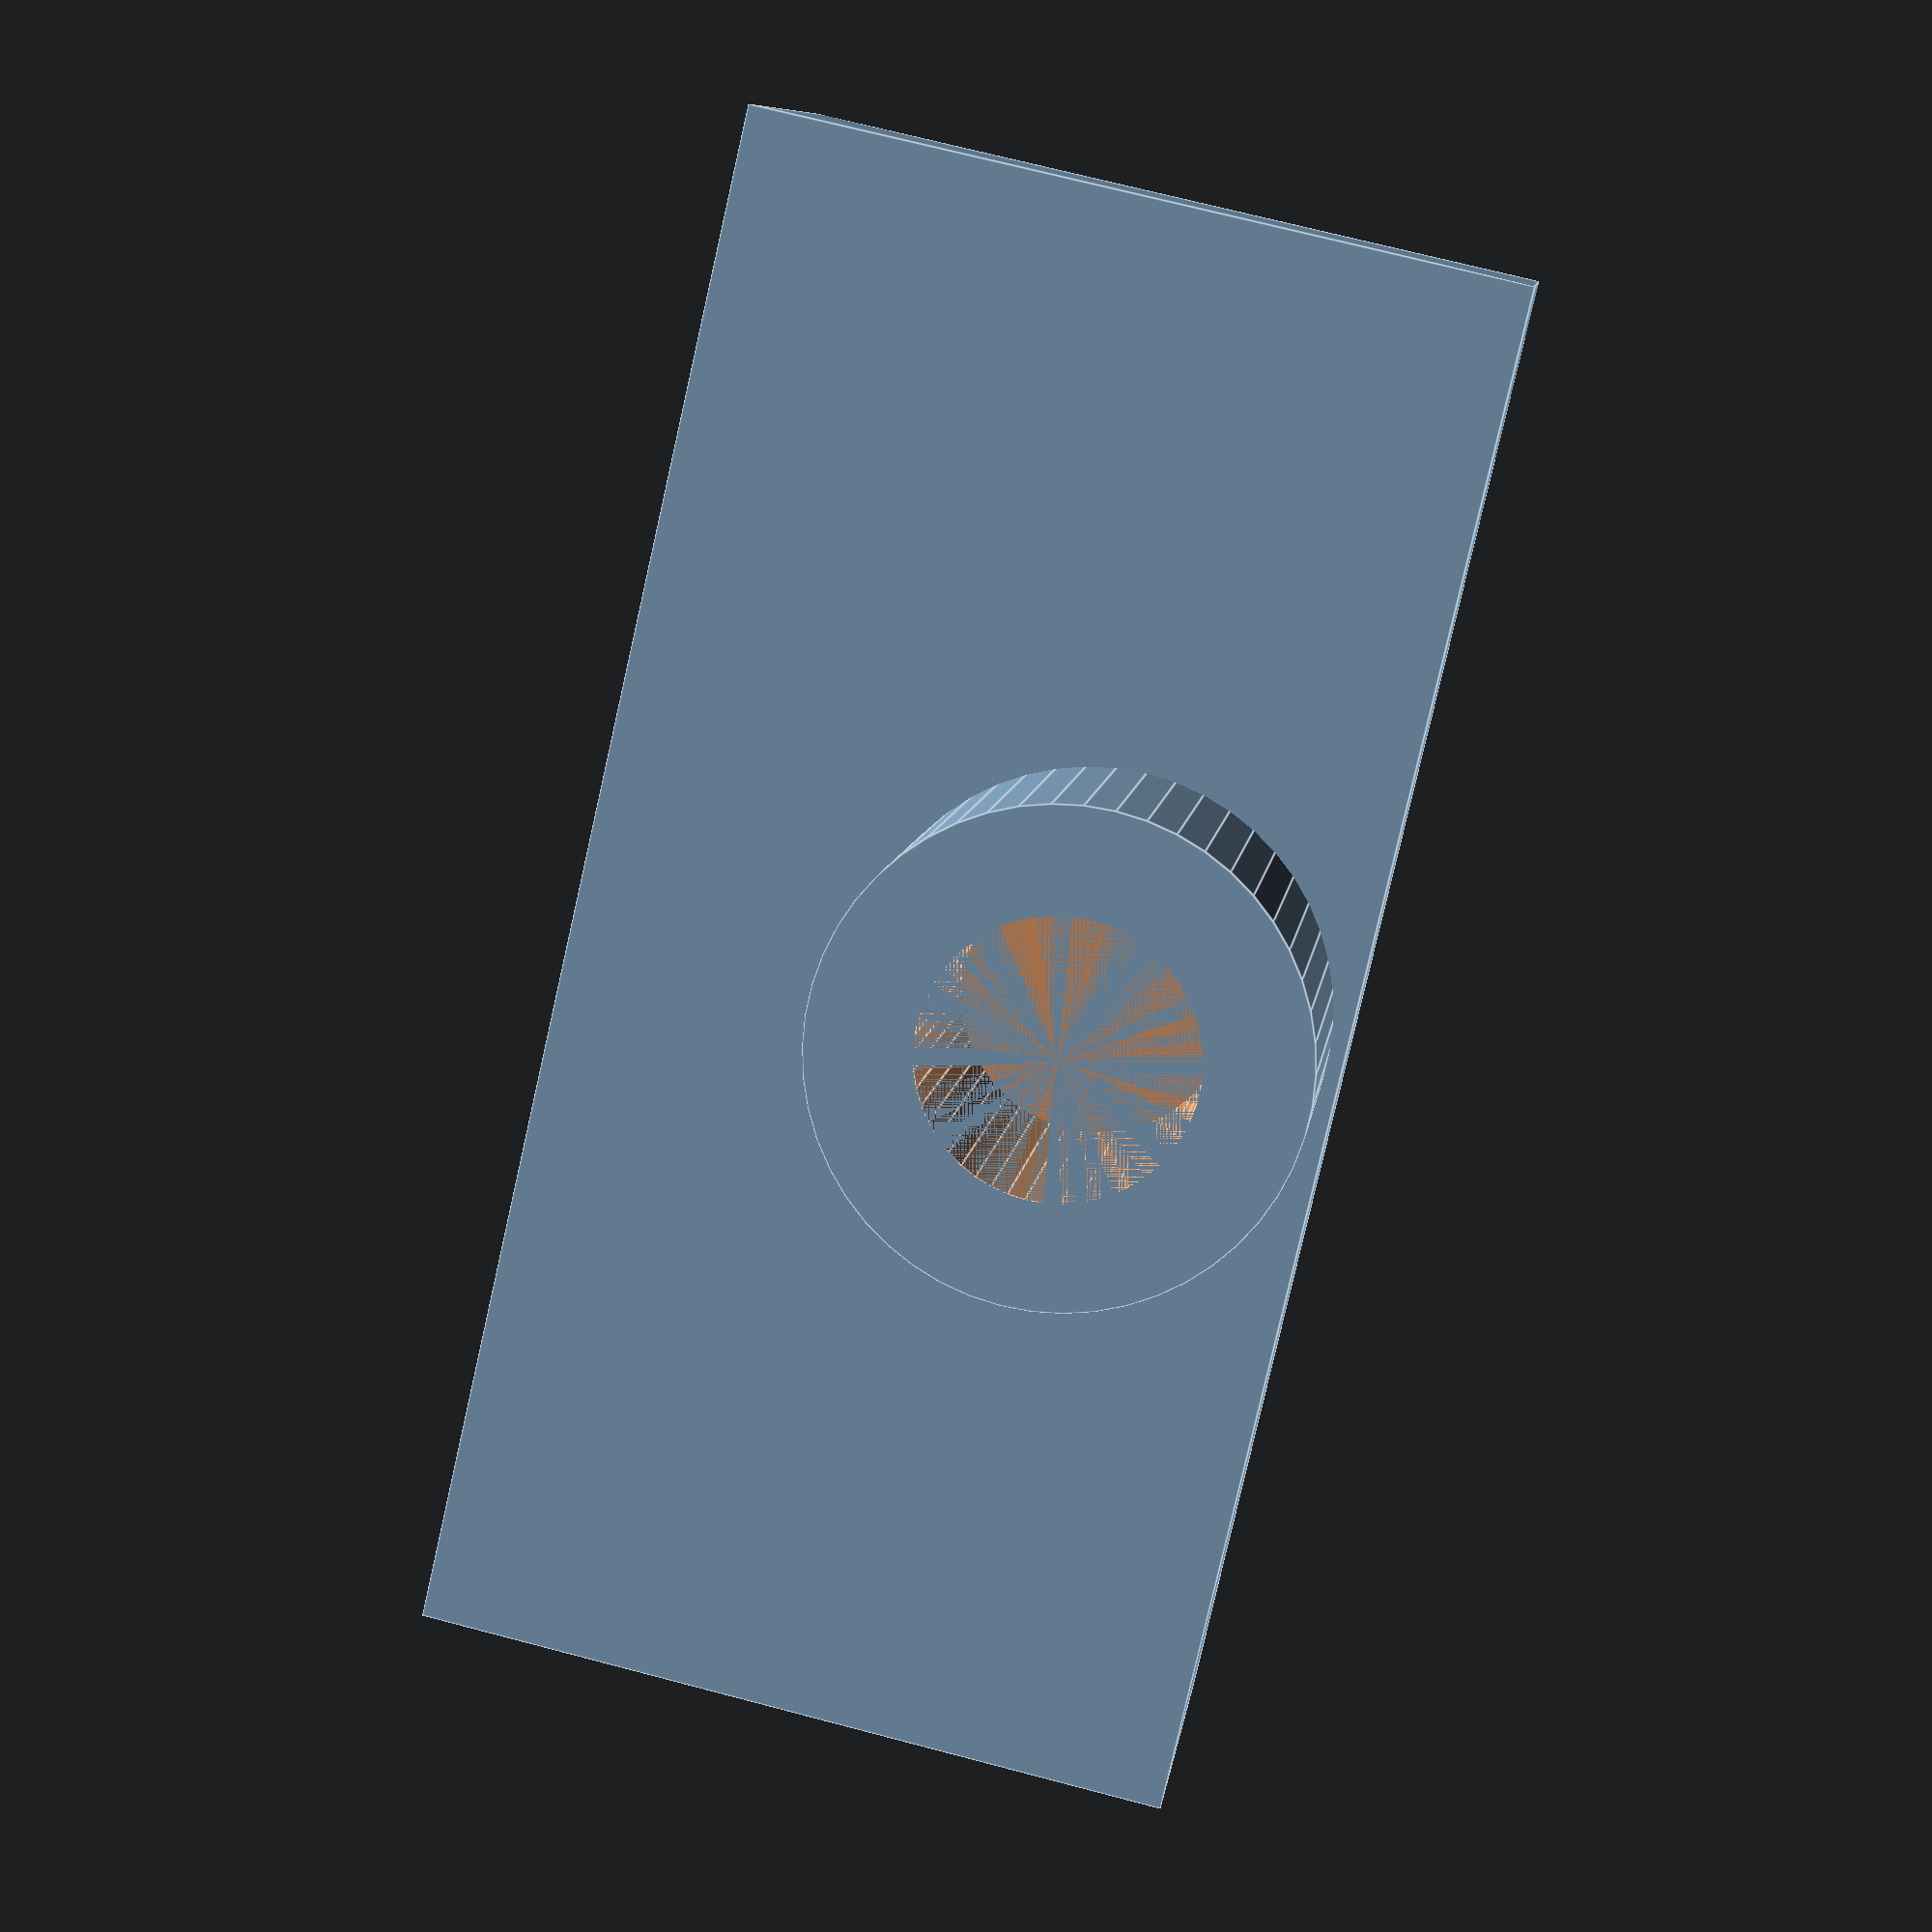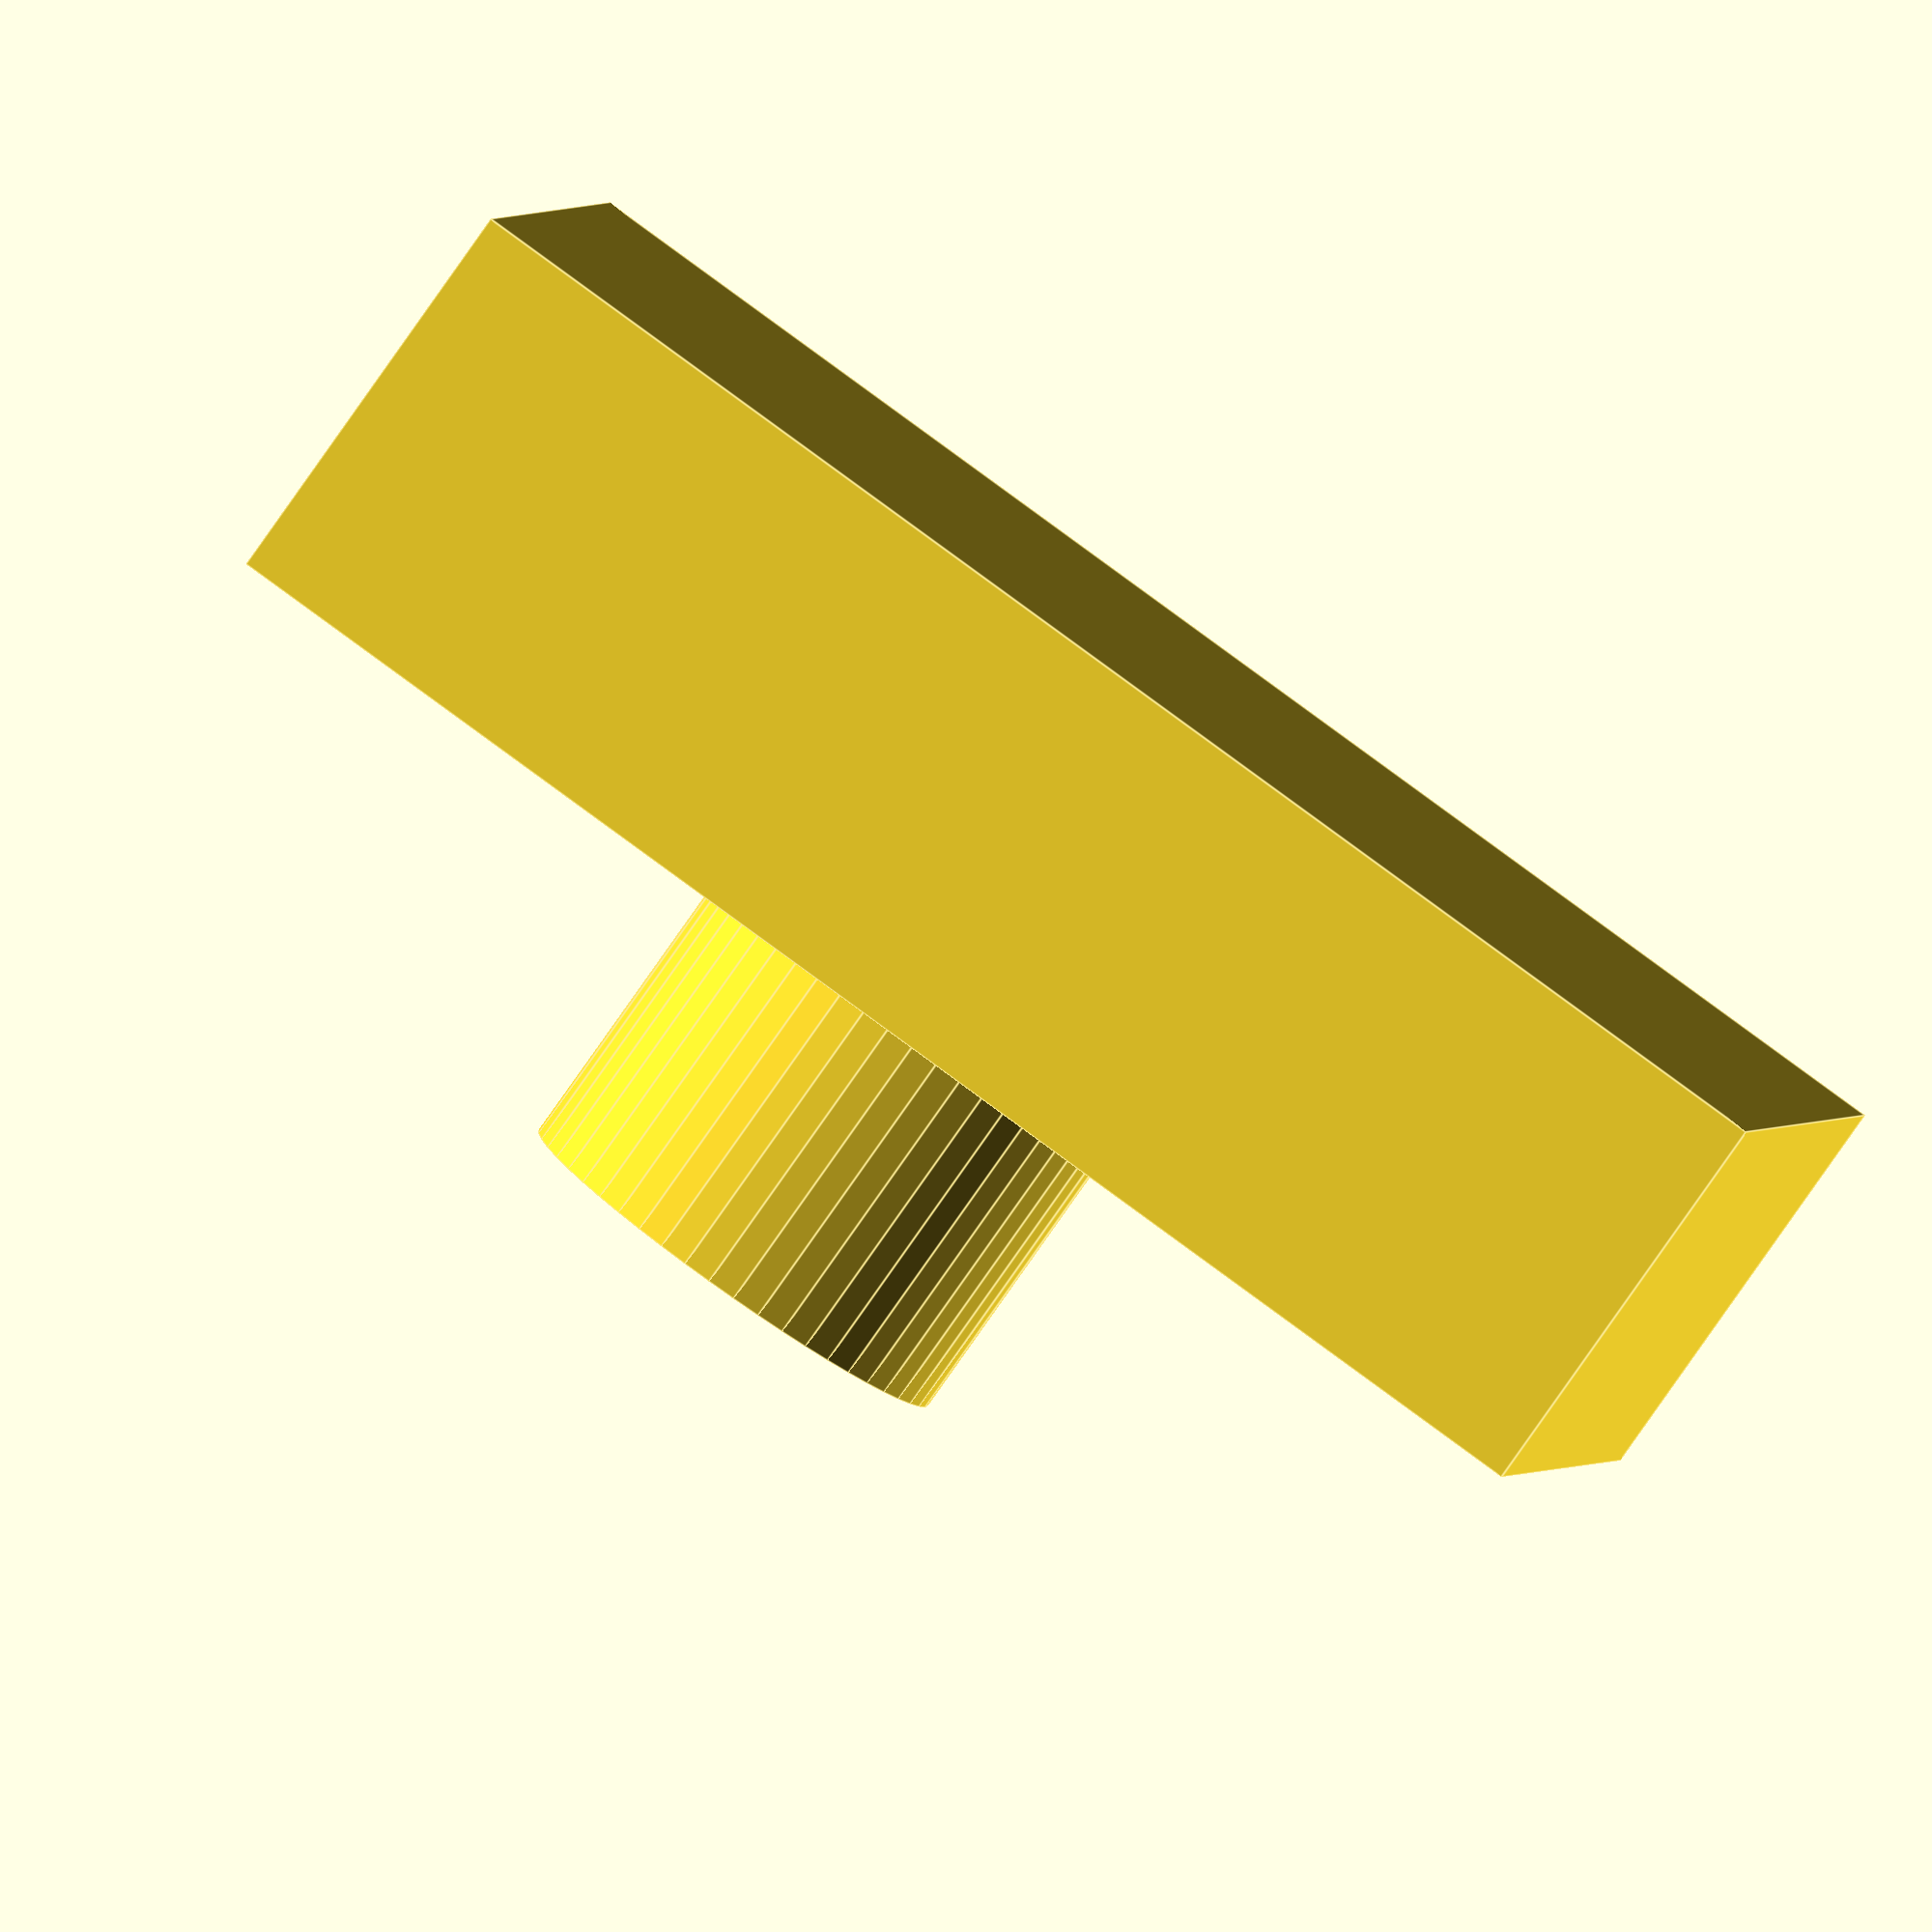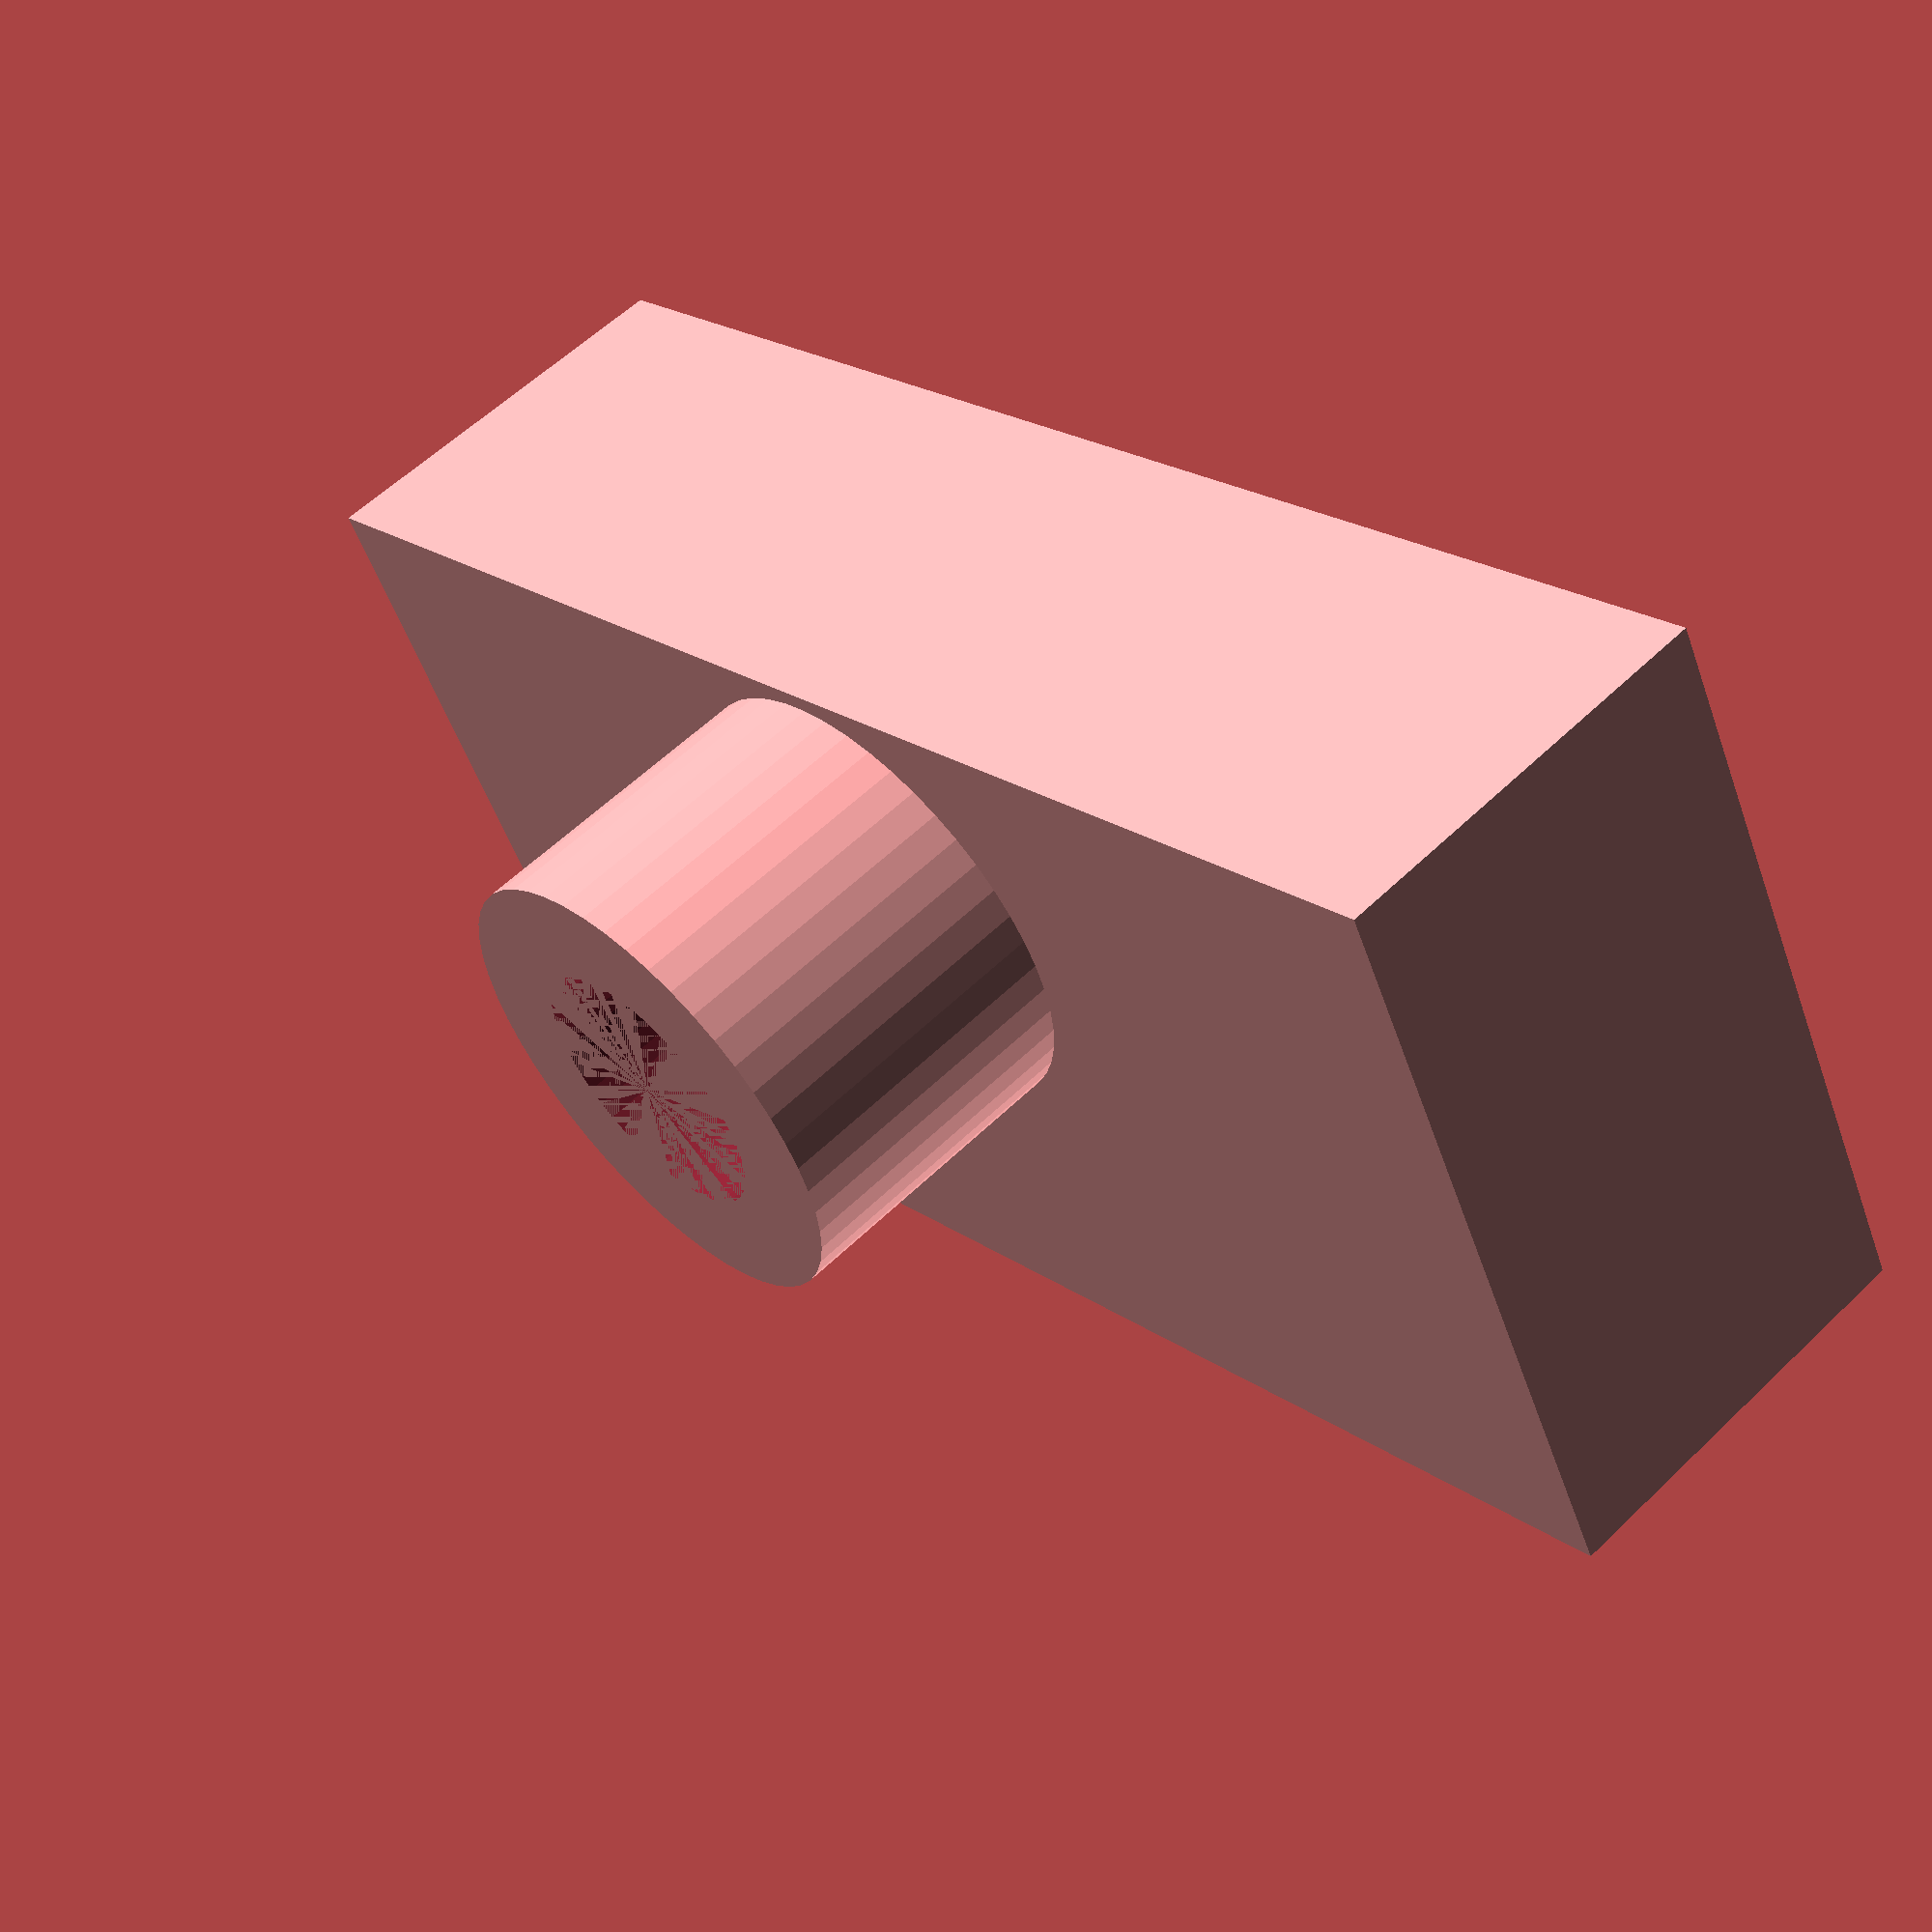
<openscad>
// Fan adapter for tube

$fn = 50;
t = 1;

// Side vent
d = 3;
l = 15;
h = 8.2;
w = 30.1;

// Tube holders
r = 2.6;
strain_relief_h = 8;

difference(){
	union(){
	translate([w/2,l/2+r,-strain_relief_h+t+1])
		cylinder(h=strain_relief_h, r=r+2*t);
		cube([w,l,h]);
	}
	translate([w/2,l/2+r,-strain_relief_h+t+1])
	cylinder(h=strain_relief_h, r=r);

	translate([t,0,t])
		cube([w-2*t,l-t,h-2*t]);
		
}
</openscad>
<views>
elev=171.3 azim=77.1 roll=352.8 proj=p view=edges
elev=82.5 azim=190.8 roll=324.9 proj=o view=edges
elev=122.4 azim=207.5 roll=315.1 proj=p view=wireframe
</views>
